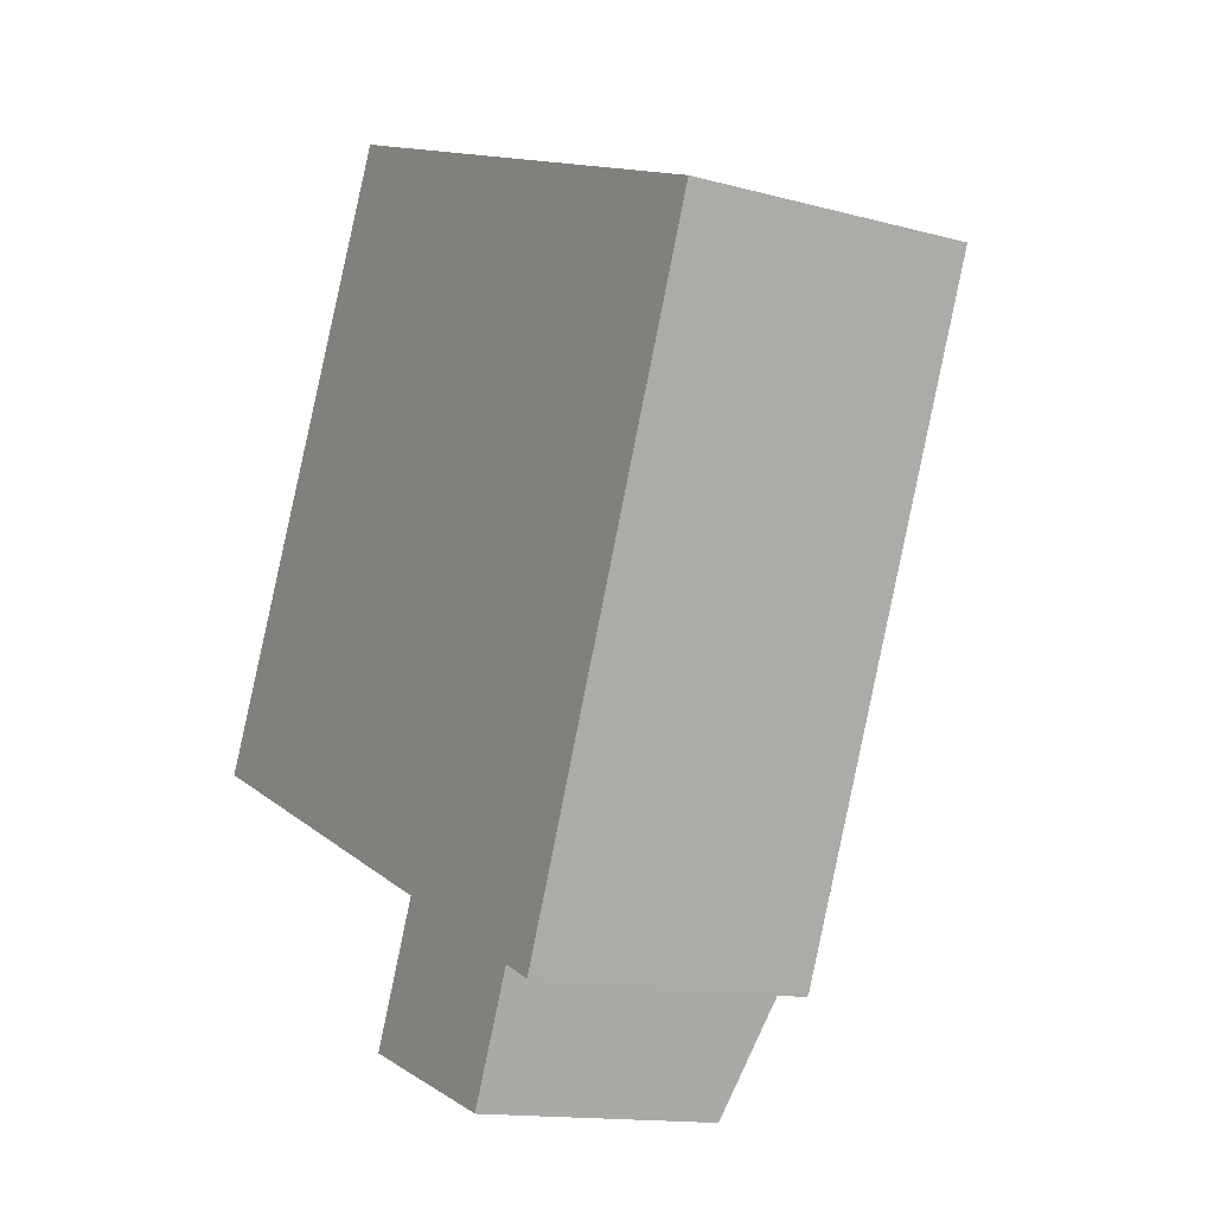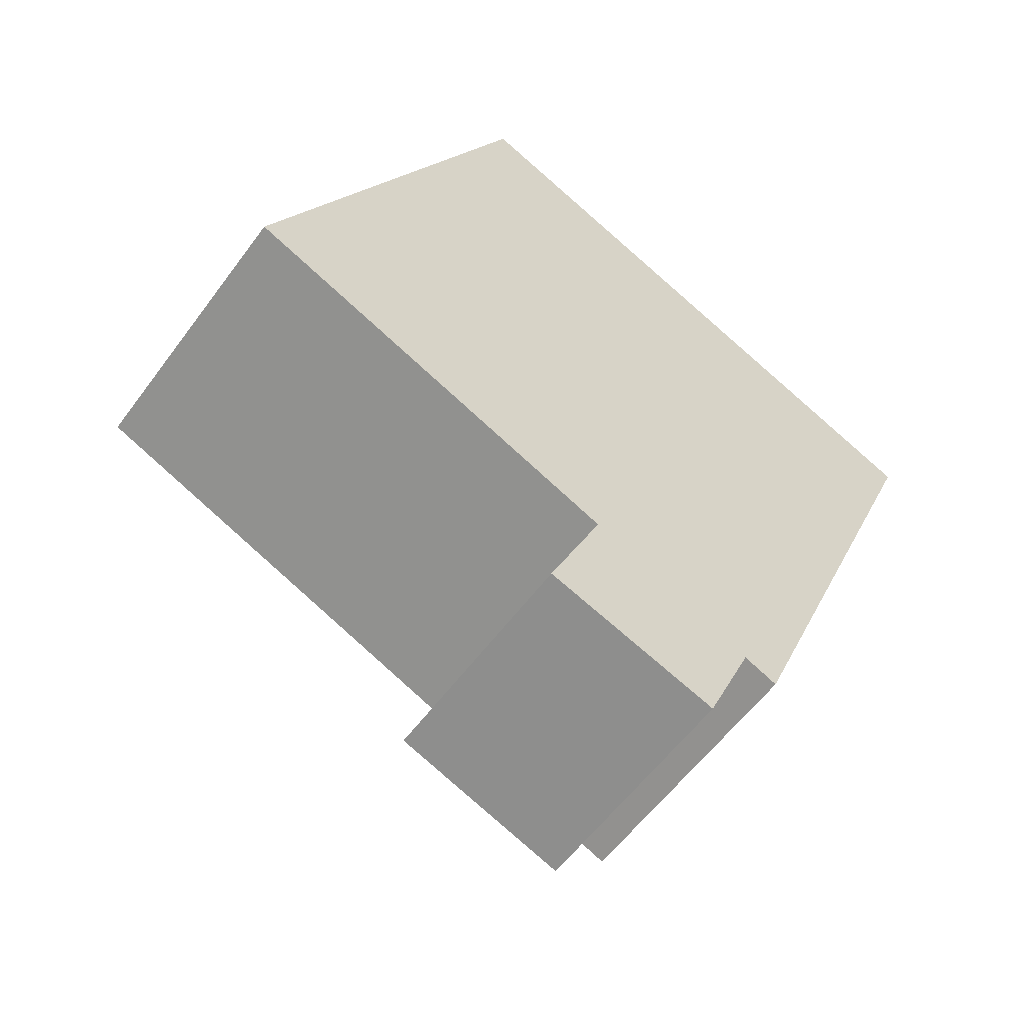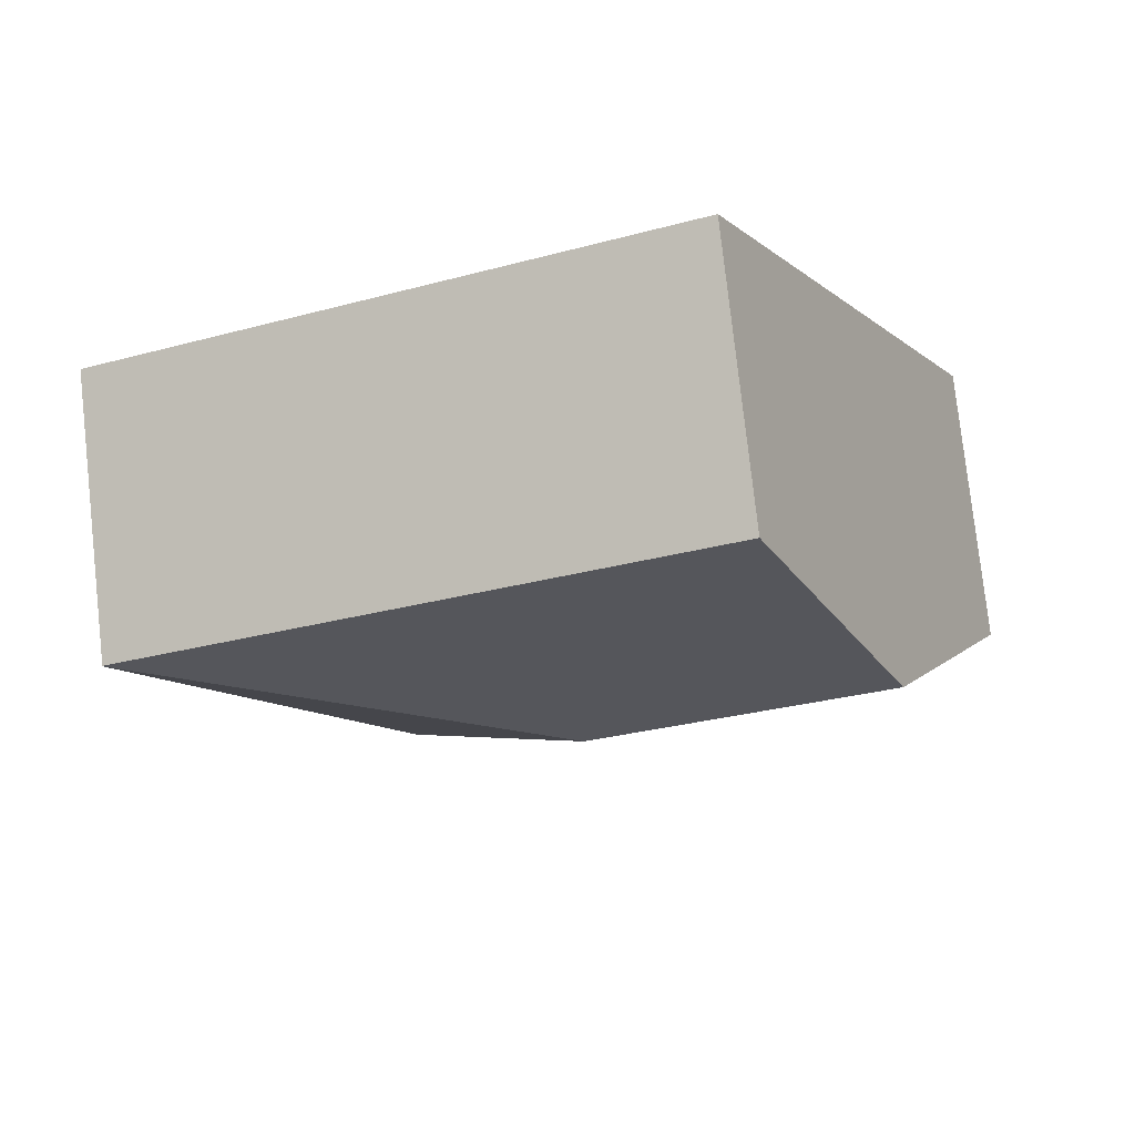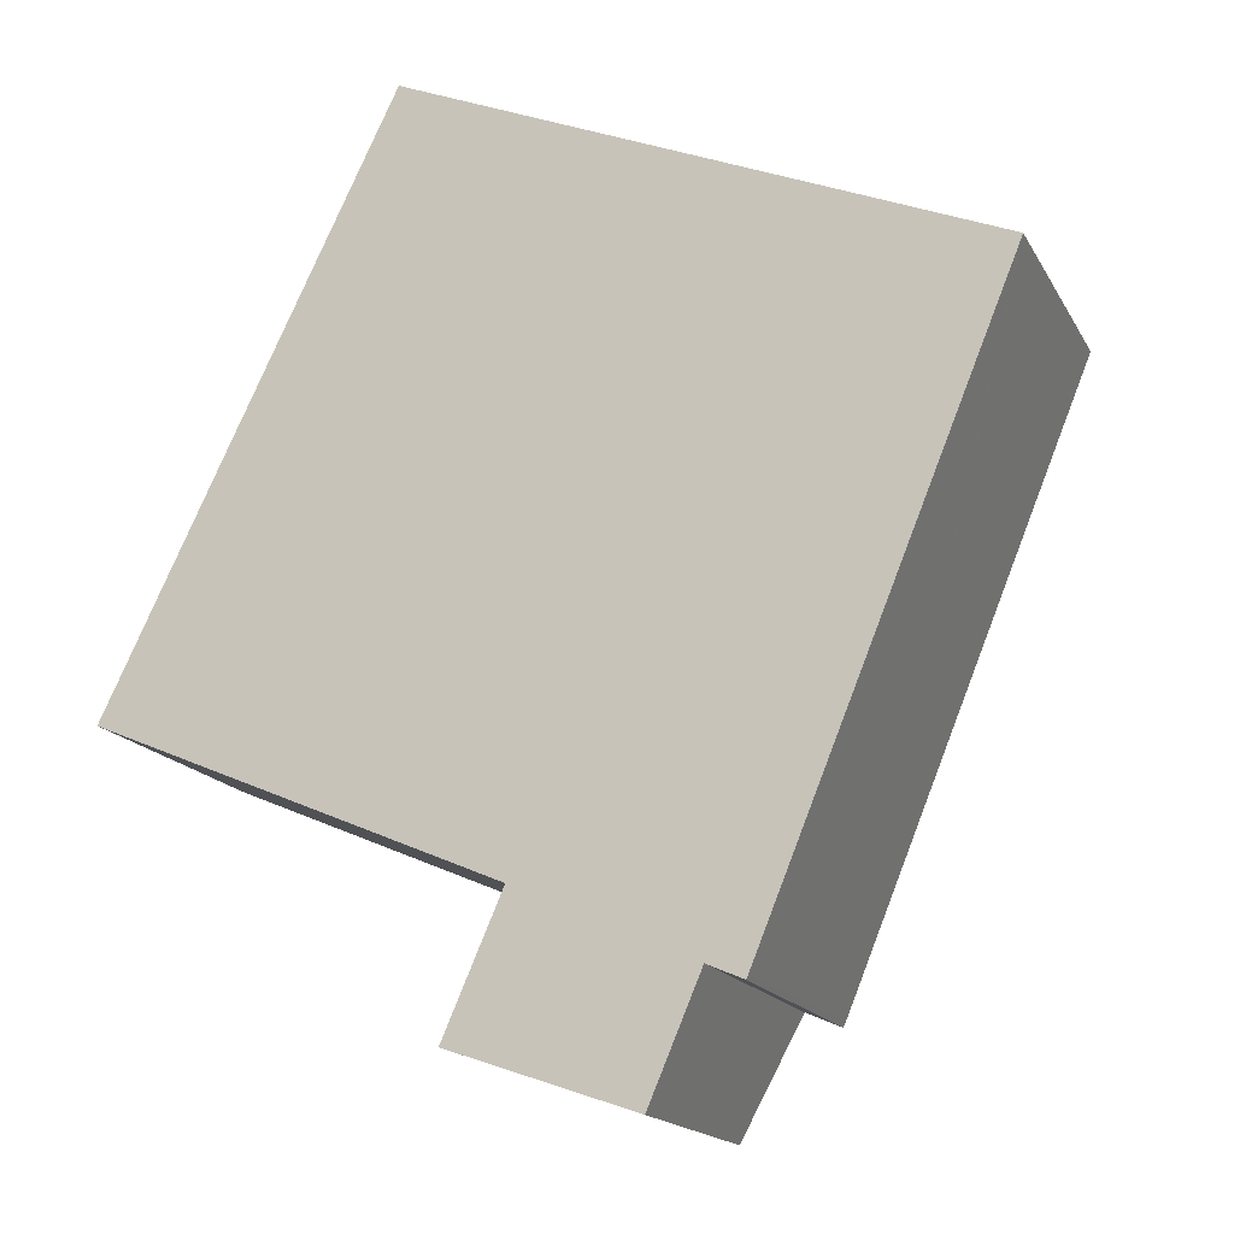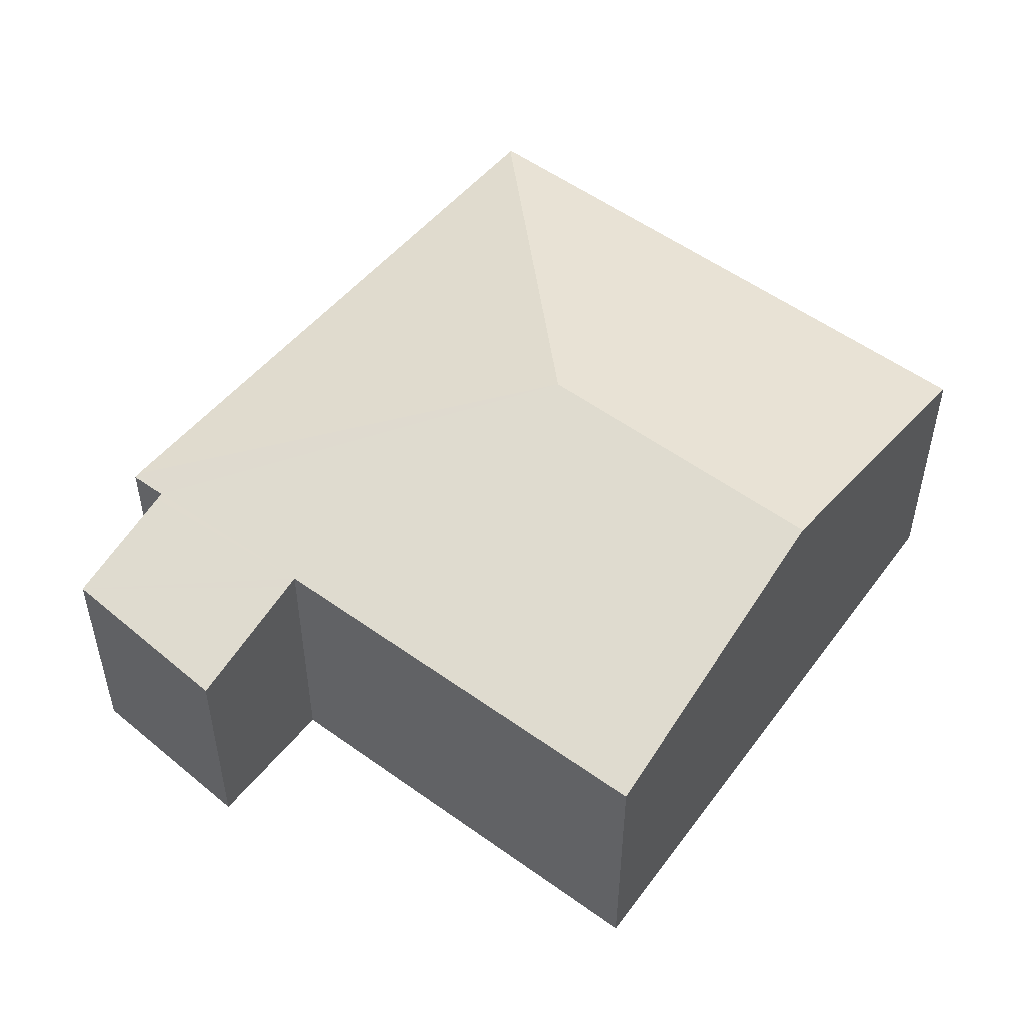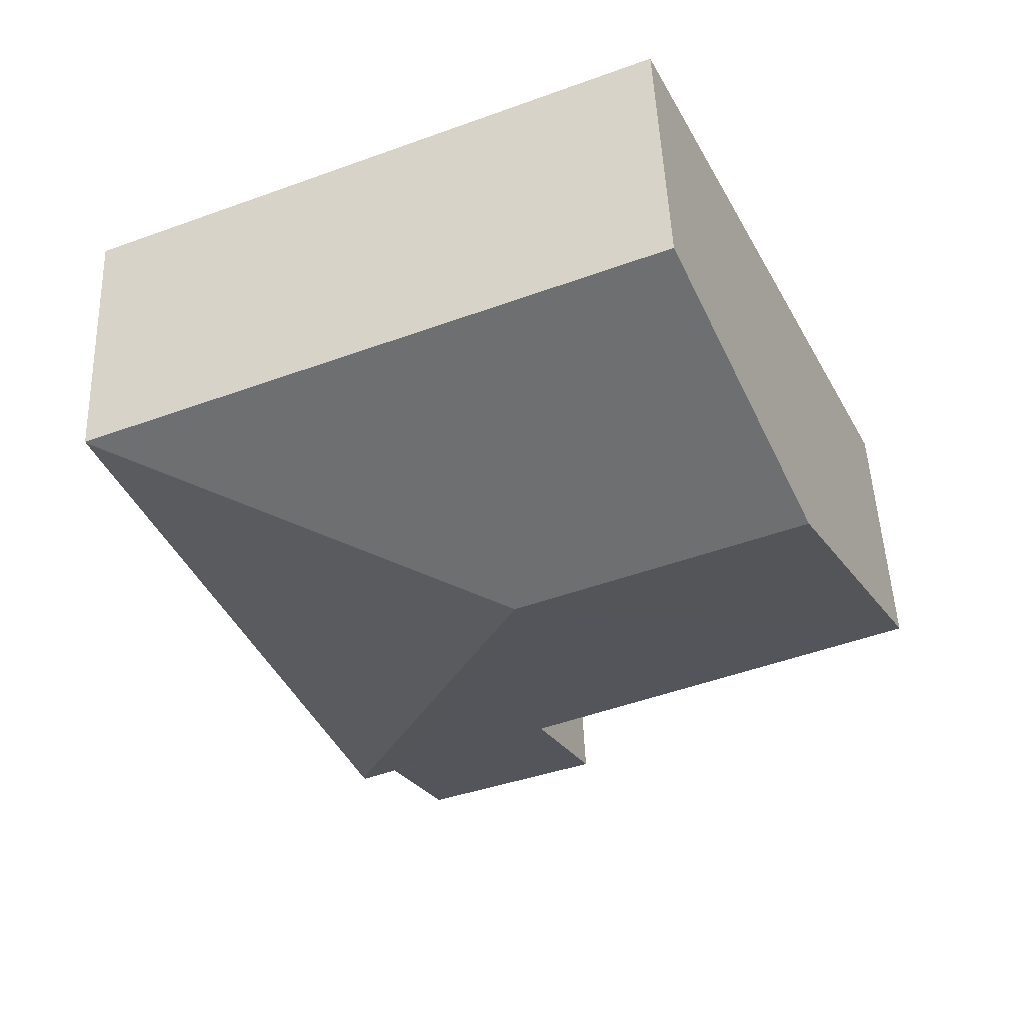
<metadata>
{"format":"obj","ext":"obj","renderer":"f3d","projection":"perspective","resolution":1024,"background":"white","views":[{"elev":-14.0,"azim":58.9,"up":"+Z"},{"elev":-57.1,"azim":-35.8,"up":"+Z"},{"elev":77.9,"azim":173.7,"up":"+Z"},{"elev":-16.7,"azim":20.6,"up":"+Z"},{"elev":52.4,"azim":-118.9,"up":"+Y"},{"elev":49.2,"azim":177.7,"up":"+Z"}]}
</metadata>
<code>
v  5.229 2.524 -2.271
v  5.568 2.535 -2.372
v  5.551 2.523 -2.412
v  3.958 3.353 1.528
v  3.641 2.536 -1.564
v  0 2.547 1.56e-16
v  1.282 3.353 2.645
v  5.204 2.507 -2.329
v  4.764 2.201 -3.354
v  3.6 2.507 -1.659
v  3.11 2.171 -2.781
v  2.584 2.535 5.33
v  7.833 2.535 3.14
v  7.827 2.539 3.126
v  4.764 2.054e-16 -3.354
v  3.11 1.703e-16 -2.781
v  3.641 9.577e-17 -1.564
v  3.6 1.016e-16 -1.659
v  0 0 0
v  1.282 -1.62e-16 2.645
v  2.584 -3.264e-16 5.33
v  5.229 1.391e-16 -2.271
v  5.551 1.477e-16 -2.412
v  7.833 -1.923e-16 3.14
v  7.827 -1.914e-16 3.126
v  5.568 1.452e-16 -2.372
v  5.204 1.426e-16 -2.329
g defaultobject
f 1 2 3
f 2 1 4
f 4 1 5
f 4 5 6
f 4 6 7
f 8 5 1
f 5 8 9
f 5 9 10
f 10 9 11
f 12 4 7
f 4 12 13
f 4 13 14
f 4 14 2
f 15 11 9
f 11 15 16
f 16 10 11
f 10 16 5
f 5 16 17
f 17 16 18
f 19 7 6
f 7 19 20
f 7 20 12
f 12 20 21
f 5 19 6
f 19 5 17
f 3 22 1
f 22 3 23
f 21 13 12
f 13 21 24
f 24 14 13
f 14 24 2
f 2 24 25
f 2 25 26
f 2 26 3
f 3 26 23
f 22 8 1
f 8 22 9
f 9 22 15
f 15 22 27
f 20 24 21
f 24 20 19
f 24 19 17
f 24 17 18
f 24 18 16
f 24 16 22
f 22 16 27
f 27 16 15
f 24 22 25
f 22 26 25
f 26 22 23

</code>
